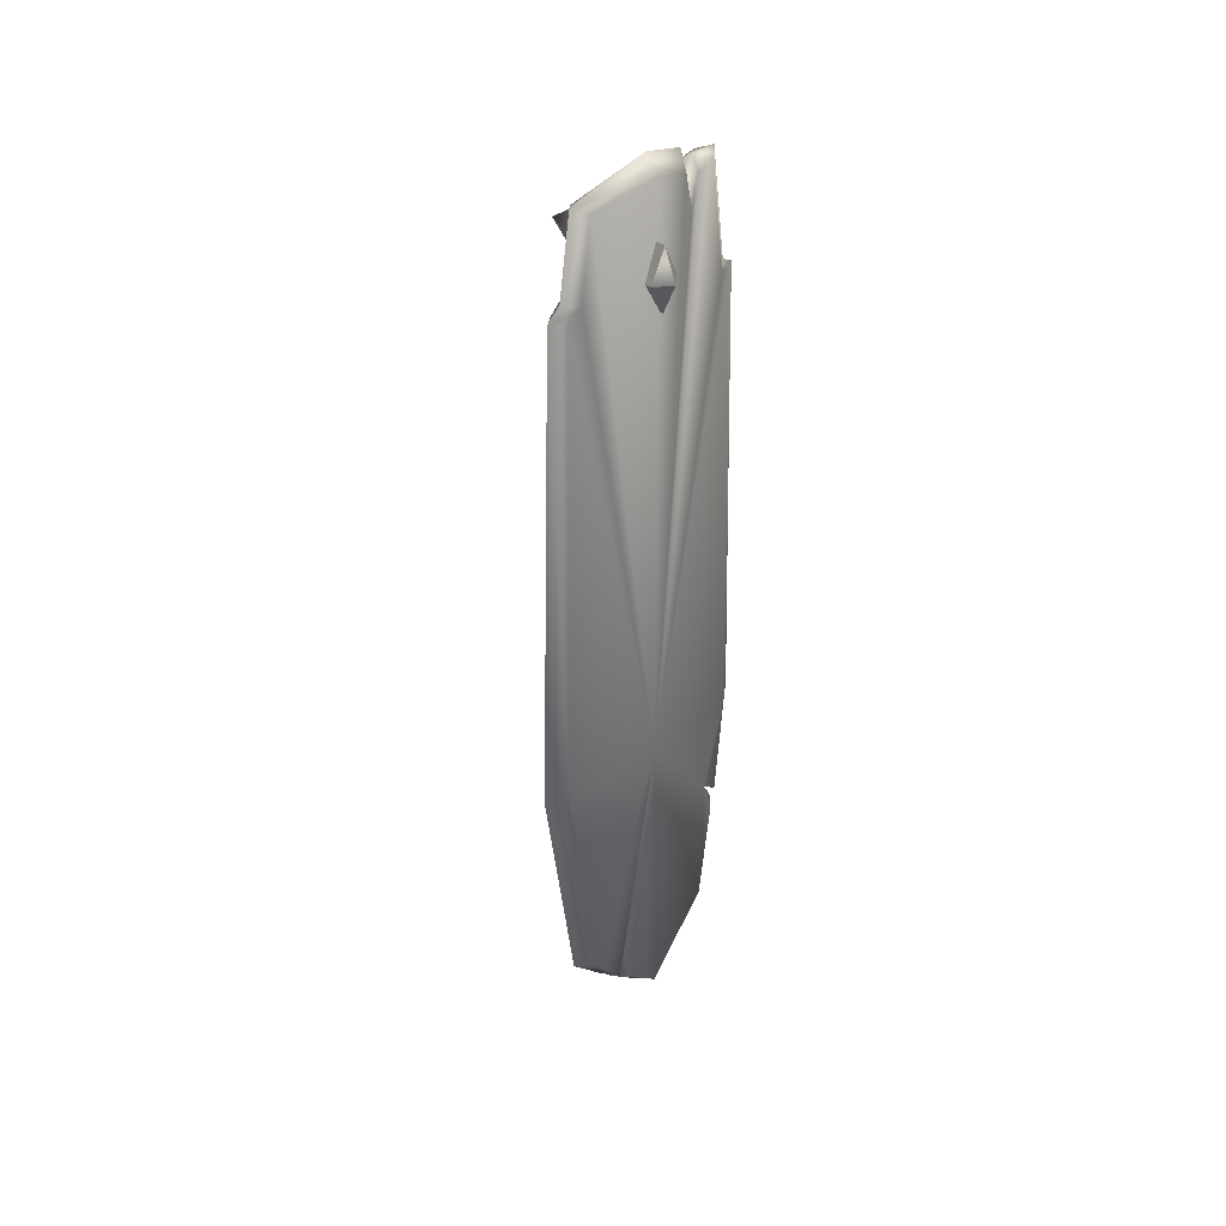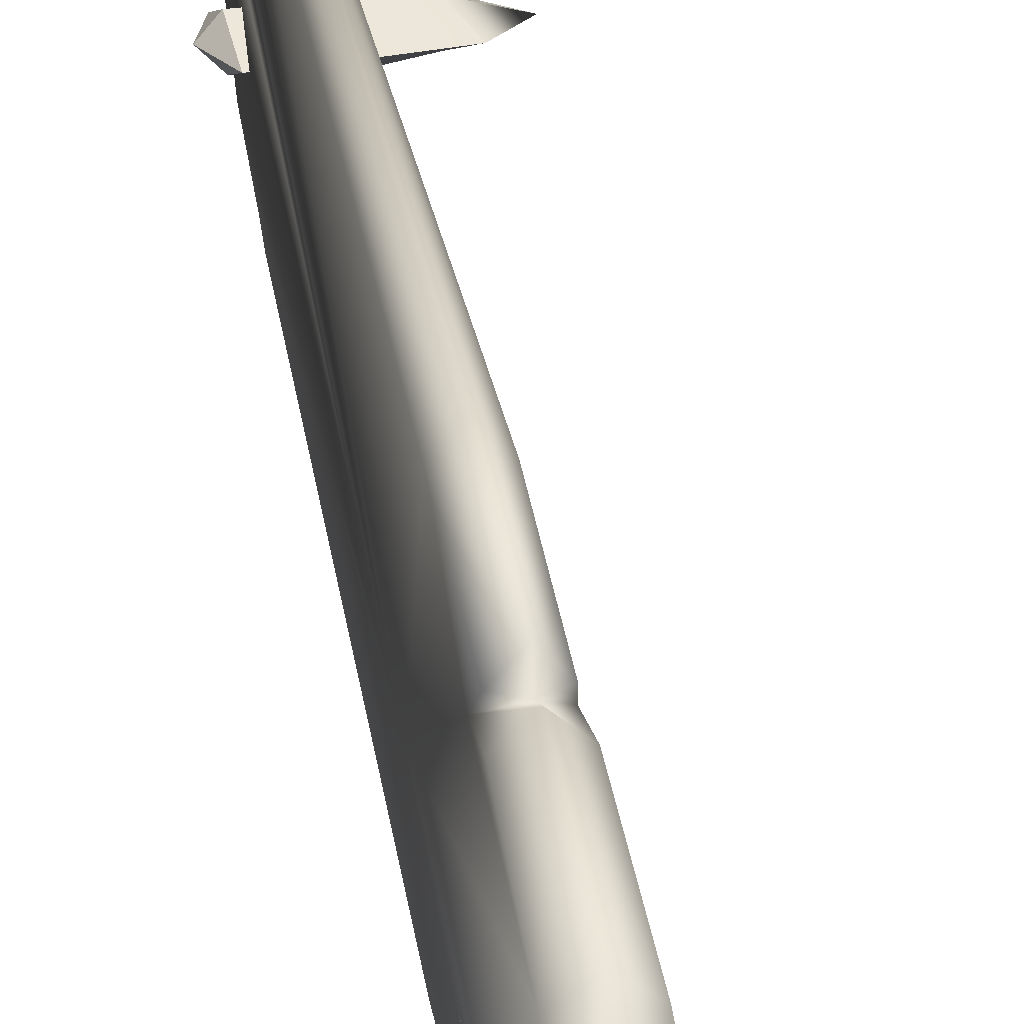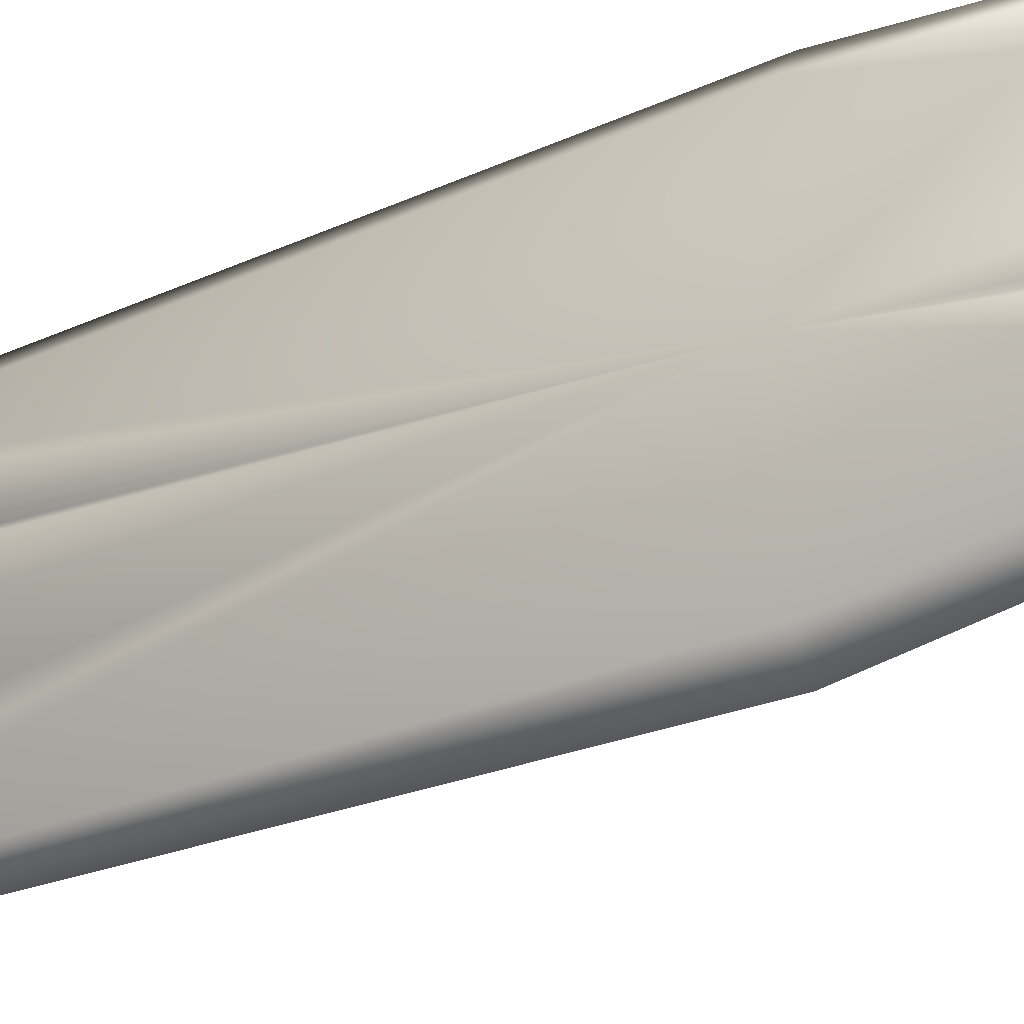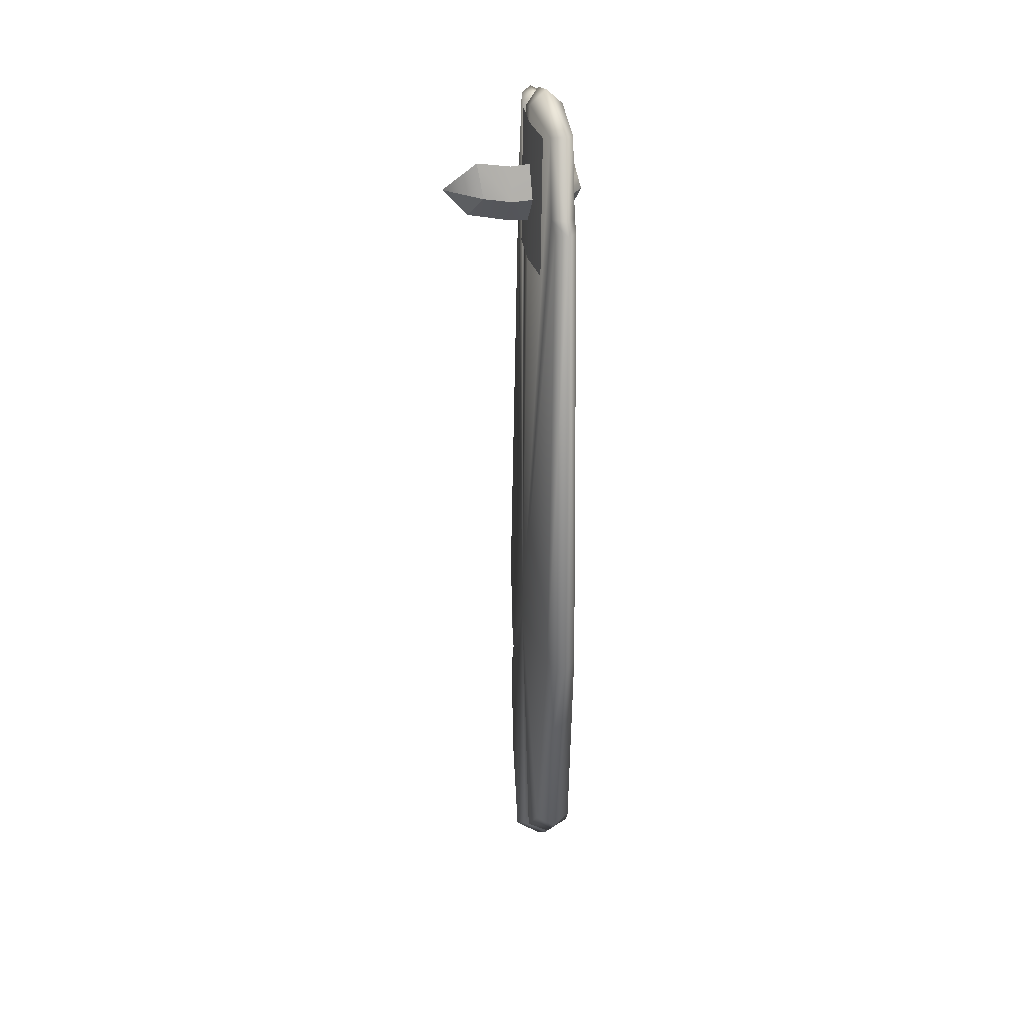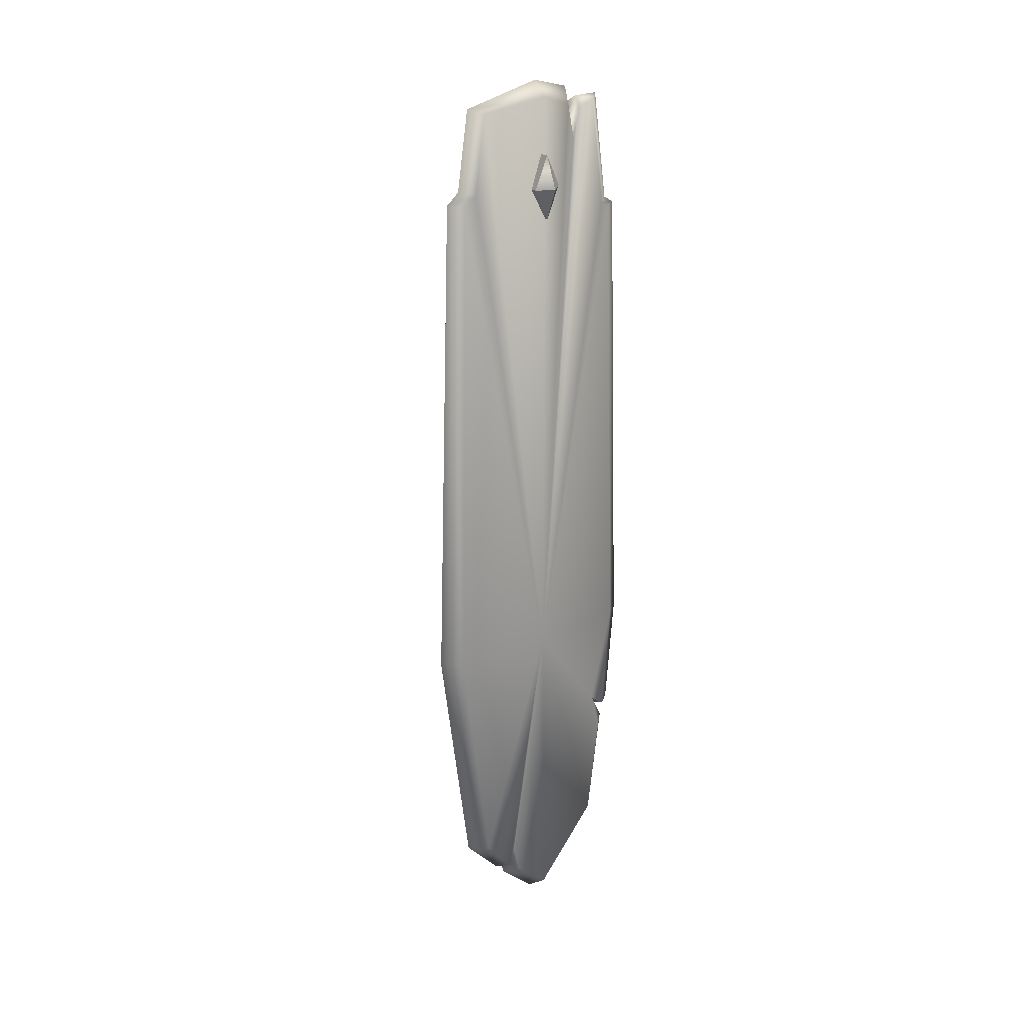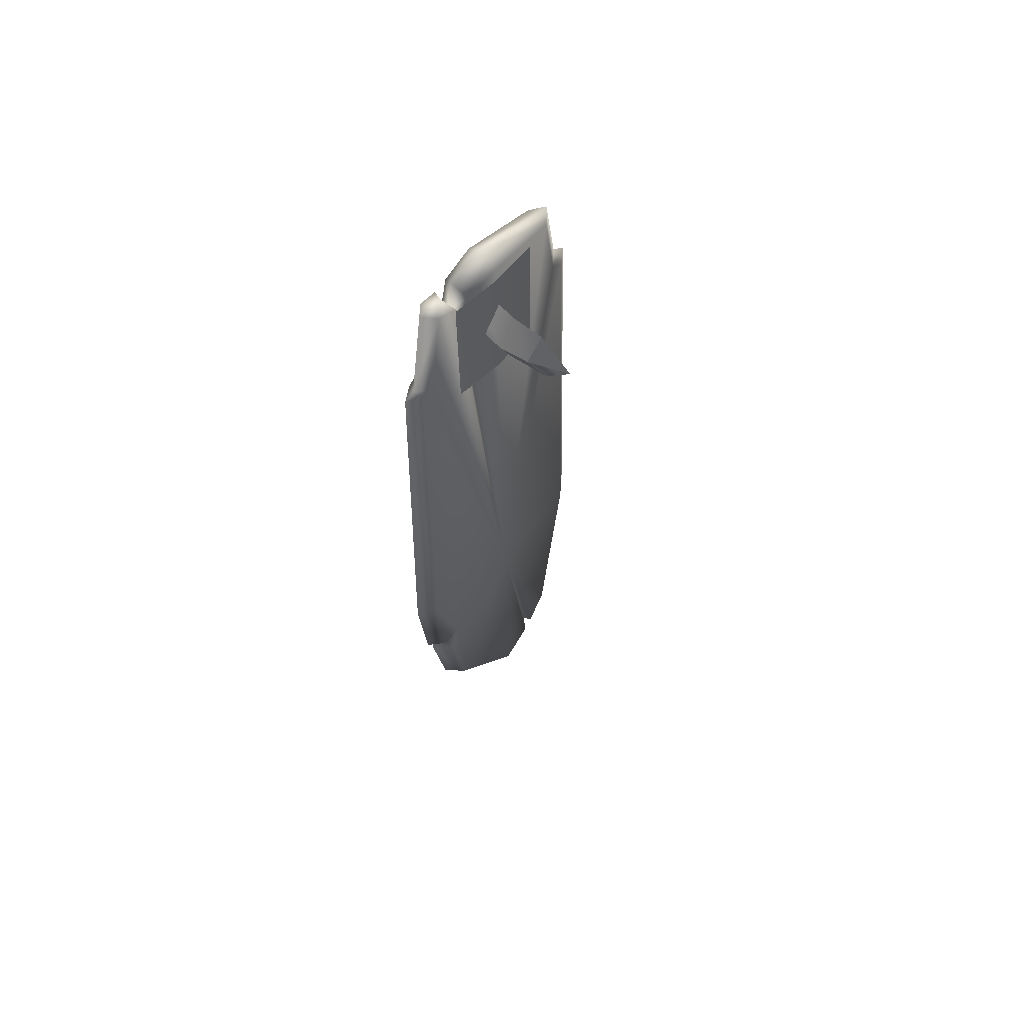
<metadata>
{"format":"obj","ext":"obj","renderer":"f3d","projection":"perspective","resolution":1024,"background":"white","views":[{"elev":38.5,"azim":-134.6,"up":"+Y"},{"elev":31.7,"azim":-9.0,"up":"+Z"},{"elev":-29.1,"azim":-57.3,"up":"+Z"},{"elev":31.4,"azim":168.9,"up":"+Y"},{"elev":23.2,"azim":-127.3,"up":"+Y"},{"elev":64.1,"azim":43.6,"up":"+Y"}]}
</metadata>
<code>
o o_surfboard01
v -0.04936 3.066 0.3269
v -0.03922 3.048 0.3693
v -0.002134 3.053 0.4243
v -0.002134 3.152 -0.4232
v -0.002134 3.198 -0.3695
v 0.04424 3.187 -0.3162
v 0.03927 3.147 -0.3692
v -0.04851 3.187 -0.3162
v -0.04354 3.147 -0.3692
v -0.0699 0.7482 0.3108
v -0.07074 0.599 0.3527
v -0.002134 0.5906 0.4201
v -0.002134 0.6684 0.3791
v 0.06647 0.599 0.3527
v 0.06563 0.7482 0.3108
v 0.05553 0.6904 0.3827
v -0.0598 0.6904 0.3827
v -0.002134 0.6838 0.4518
v 0.09848 0.002775 -0.1413
v -0.002134 -0.06292 -0.1523
v -0.002134 0.04918 -0.1619
v 0.07622 0.1055 -0.1523
v -0.002134 -0.009705 -0.203
v 0.08986 0.03716 -0.1889
v -0.1027 0.002775 -0.1413
v -0.08049 0.1055 -0.1523
v -0.09412 0.03716 -0.1889
v -0.002134 3.077 0.3811
v 0.04509 3.066 0.3269
v 0.04203 3.498 0.2713
v -0.002134 3.514 0.3193
v -0.002134 3.512 0.2165
v -0.0463 3.498 0.2713
v -0.04936 3.066 0.3269
v -0.002134 3.556 0.1618
v -0.002134 3.594 0.0085
v -0.06668 3.535 0.0085
v -0.05716 3.492 0.1358
v -0.002134 3.399 0.1741
v -0.05589 3.357 0.1657
v -0.05462 3.475 0.1924
v -0.09096 1.155 0.0002059
v -0.03922 3.048 0.3693
v -0.05589 3.357 0.1657
v -0.0463 3.498 -0.2739
v -0.002134 3.514 -0.322
v -0.08049 0.1055 -0.1523
v -0.1027 0.002775 -0.1413
v -0.09412 0.03716 -0.1889
v 0.07261 0.1634 -0.2937
v 0.08986 0.03716 -0.1889
v -0.002134 -0.009705 -0.203
v -0.002134 0.1542 -0.3556
v -0.07688 0.1634 -0.2937
v -0.06291 1.155 -0.4154
v -0.002134 1.149 -0.4902
v 0.05865 1.155 -0.4154
v 0.0867 1.155 0.0002059
v -0.002134 3.152 -0.4232
v -0.04354 3.147 -0.3692
v -0.04851 3.187 -0.3162
v -0.002134 3.198 -0.3695
v -0.07074 0.599 0.3527
v -0.0699 0.7482 0.3108
v -0.07688 0.1634 0.2941
v -0.002134 0.5906 0.4201
v -0.002134 0.1542 0.356
v 0.07261 0.1634 0.2941
v -0.002134 -0.201 0.0002061
v 0.1071 -0.1165 0.0002061
v -0.002134 -0.06292 -0.1523
v 0.09848 0.002775 -0.1413
v -0.1114 -0.1165 0.0002061
v -0.002134 3.053 0.4243
v -0.06291 1.155 0.4158
v -0.0598 0.6904 0.3827
v -0.002134 0.6838 0.4518
v 0.05553 0.6904 0.3827
v 0.06563 0.7482 0.3108
v 0.05865 1.155 0.4158
v -0.002134 1.149 0.4906
v 0.03495 3.048 0.3693
v 0.06647 0.599 0.3527
v 0.07622 0.1055 -0.1523
v 0.04203 3.498 -0.2739
v 0.04424 3.187 -0.3162
v 0.03927 3.147 -0.3692
v 0.05036 3.475 0.1924
v 0.05162 3.357 0.1657
v 0.05289 3.492 0.1358
v 0.06241 3.535 0.0085
v 0.05162 3.357 0.1657
v -0.002134 3.077 0.3811
v 0.04509 3.066 0.3269
v 0.03495 3.048 0.3693
v 0.4171 3.219 -0.006205
v 0.261 3.194 0.05141
v 0.3145 3.102 0.007858
v 0.4171 3.219 -0.006205
v 0.3145 3.102 0.007858
v 0.2579 3.183 -0.04204
v -0.1469 3.183 0.001422
v -0.09721 3.188 0.0581
v -0.1077 3.317 -0.009994
v -0.1469 3.183 0.001422
v -0.08293 3.049 0.01284
v -0.09721 3.188 0.0581
v -0.1469 3.183 0.001422
v -0.09345 3.178 -0.05526
v -0.08293 3.049 0.01284
v 0.4171 3.219 -0.006205
v 0.2768 3.318 -0.00342
v 0.261 3.194 0.05141
v 0.143 3.295 -0.003181
v -0.09345 3.178 -0.05526
v -0.1077 3.317 -0.009994
v 0.143 3.166 -0.0536
v 0.2768 3.318 -0.00342
v 0.2579 3.183 -0.04204
v -0.1469 3.183 0.001422
v -0.1077 3.317 -0.009994
v -0.09345 3.178 -0.05526
v 0.1409 3.176 0.06887
v -0.09721 3.188 0.0581
v 0.143 3.295 -0.003181
v 0.261 3.194 0.05141
v 0.2768 3.318 -0.00342
v 0.1409 3.062 0.01715
v -0.09721 3.188 0.0581
v -0.08293 3.049 0.01284
v 0.1409 3.176 0.06887
v 0.3145 3.102 0.007858
v 0.261 3.194 0.05141
v 0.143 3.166 -0.0536
v -0.08293 3.049 0.01284
v -0.09345 3.178 -0.05526
v 0.1409 3.062 0.01715
v 0.2579 3.183 -0.04204
v 0.3145 3.102 0.007858
v 0.2579 3.183 -0.04204
v 0.2768 3.318 -0.00342
v 0.05129 3.466 0.1974
v 0.05614 2.897 0.1974
v 0.06396 3.466 0.007476
v 0.05575 2.897 -0.1824
v 0.05093 3.466 -0.1824
v 0.06984 2.897 0.007476
g Geoset0
f 1 2 3
f 4 5 6
f 6 7 4
f 8 5 4
f 4 9 8
f 10 11 12
f 12 13 10
f 13 12 14
f 14 15 13
f 13 15 16
f 17 10 13
f 13 18 17
f 16 18 13
f 19 20 21
f 21 22 19
f 22 21 23
f 23 24 22
f 21 20 25
f 25 26 21
f 23 21 26
f 26 27 23
f 28 29 30
f 30 31 28
f 32 31 30
f 33 31 32
f 33 34 28
f 28 31 33
f 35 36 37
f 37 38 35
f 39 35 38
f 38 40 39
f 32 39 40
f 40 41 32
f 32 41 33
f 33 41 42
f 34 33 42
f 43 34 42
f 44 38 42
f 38 37 42
f 37 45 42
f 46 45 37
f 42 41 44
f 47 48 42
f 49 47 42
f 50 51 52
f 52 53 50
f 54 53 52
f 42 55 54
f 54 49 42
f 52 49 54
f 53 54 55
f 55 56 53
f 50 53 56
f 50 57 58
f 56 57 50
f 57 56 59
f 59 56 55
f 55 60 59
f 60 55 42
f 61 60 42
f 45 61 42
f 62 61 45
f 45 46 62
f 63 64 65
f 66 63 65
f 65 67 66
f 66 67 68
f 68 67 69
f 69 70 68
f 70 69 71
f 71 72 70
f 71 69 73
f 73 69 67
f 67 65 73
f 65 64 42
f 42 73 65
f 48 73 42
f 73 48 71
f 74 43 75
f 75 43 42
f 64 75 42
f 76 75 64
f 75 76 77
f 78 79 80
f 77 78 80
f 80 81 77
f 77 81 75
f 75 81 74
f 74 81 80
f 80 82 74
f 82 80 58
f 80 79 58
f 79 68 58
f 83 68 79
f 68 83 66
f 84 58 72
f 58 70 72
f 68 70 58
f 84 51 58
f 51 50 58
f 85 86 62
f 86 85 58
f 87 86 58
f 57 87 58
f 59 87 57
f 29 82 58
f 30 29 58
f 88 30 58
f 89 88 58
f 58 90 89
f 91 90 58
f 85 91 58
f 37 36 46
f 62 46 85
f 85 46 36
f 36 91 85
f 91 36 35
f 35 90 91
f 90 35 39
f 39 92 90
f 92 39 32
f 32 88 92
f 30 88 32
f 3 93 1
f 94 93 3
f 3 95 94
g Geoset1
f 96 97 98
f 99 100 101
f 102 103 104
f 105 106 107
f 108 109 110
f 111 112 113
f 114 115 116
f 114 117 115
f 118 117 114
f 118 119 117
f 120 121 122
f 123 121 124
f 123 125 121
f 126 125 123
f 126 127 125
f 128 129 130
f 128 131 129
f 132 131 128
f 132 133 131
f 134 135 136
f 134 137 135
f 138 137 134
f 138 139 137
f 96 140 141
g Geoset2
f 142 143 144
f 145 146 147
f 144 147 146
f 147 144 143

</code>
